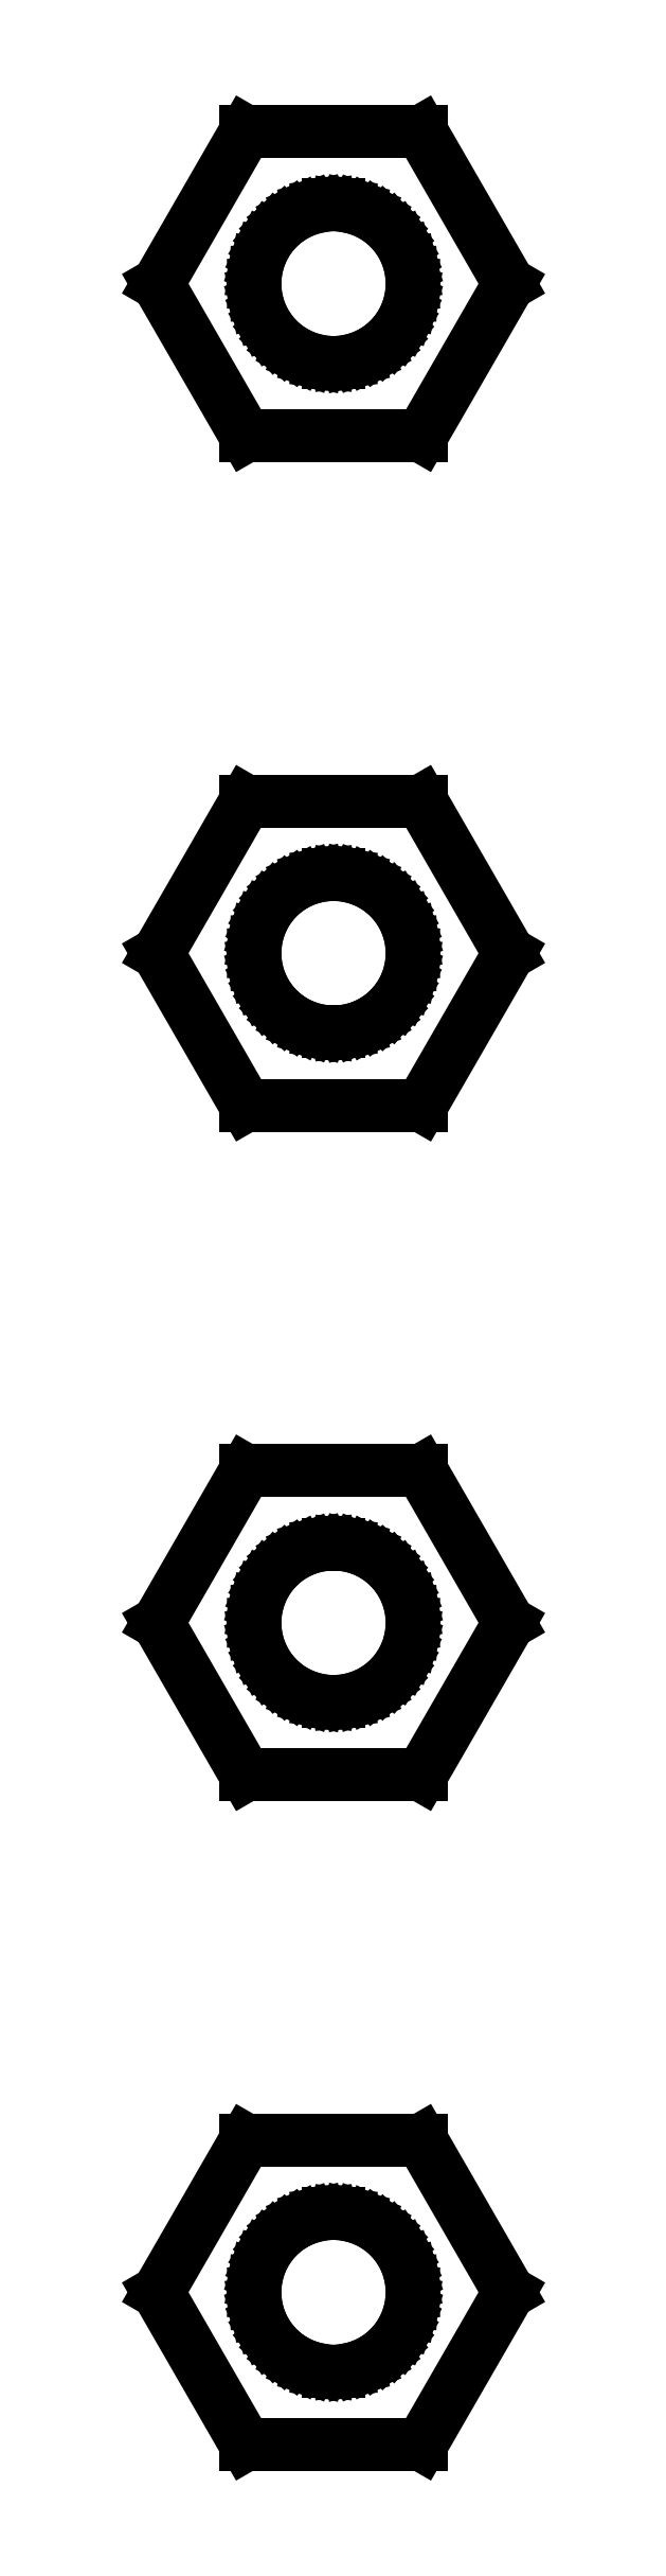
<metadata>
{"format":"dxf","ext":"dxf","renderer":"ezdxf+matplotlib","layout":"modelspace","background":"white","min_lineweight":24,"dpi":150}
</metadata>
<code>
0
SECTION
2
ENTITIES
0
LINE
8
0
10
3.347
20
89.25
11
1.673
21
92.15
0
LINE
8
0
10
1.673
20
92.15
11
-1.673
21
92.15
0
LINE
8
0
10
-1.673
20
92.15
11
-3.347
21
89.25
0
LINE
8
0
10
-3.347
20
89.25
11
-1.673
21
86.35
0
LINE
8
0
10
-1.673
20
86.35
11
1.673
21
86.35
0
LINE
8
0
10
1.673
20
86.35
11
3.347
21
89.25
0
LINE
8
0
10
-0.09418
20
87.75
11
-0.2811
21
87.78
0
LINE
8
0
10
-0.2811
20
87.78
11
-0.4635
21
87.82
0
LINE
8
0
10
-0.4635
20
87.82
11
-0.6387
21
87.89
0
LINE
8
0
10
-0.6387
20
87.89
11
-0.8037
21
87.98
0
LINE
8
0
10
-0.8037
20
87.98
11
-0.9561
21
88.09
0
LINE
8
0
10
-0.9561
20
88.09
11
-1.093
21
88.22
0
LINE
8
0
10
-1.093
20
88.22
11
-1.214
21
88.37
0
LINE
8
0
10
-1.214
20
88.37
11
-1.314
21
88.53
0
LINE
8
0
10
-1.314
20
88.53
11
-1.395
21
88.7
0
LINE
8
0
10
-1.395
20
88.7
11
-1.453
21
88.88
0
LINE
8
0
10
-1.453
20
88.88
11
-1.488
21
89.06
0
LINE
8
0
10
-1.488
20
89.06
11
-1.5
21
89.25
0
LINE
8
0
10
-1.5
20
89.25
11
-1.488
21
89.44
0
LINE
8
0
10
-1.488
20
89.44
11
-1.453
21
89.62
0
LINE
8
0
10
-1.453
20
89.62
11
-1.395
21
89.8
0
LINE
8
0
10
-1.395
20
89.8
11
-1.314
21
89.97
0
LINE
8
0
10
-1.314
20
89.97
11
-1.214
21
90.13
0
LINE
8
0
10
-1.214
20
90.13
11
-1.093
21
90.28
0
LINE
8
0
10
-1.093
20
90.28
11
-0.9561
21
90.41
0
LINE
8
0
10
-0.9561
20
90.41
11
-0.8037
21
90.52
0
LINE
8
0
10
-0.8037
20
90.52
11
-0.6387
21
90.61
0
LINE
8
0
10
-0.6387
20
90.61
11
-0.4635
21
90.68
0
LINE
8
0
10
-0.4635
20
90.68
11
-0.2811
21
90.72
0
LINE
8
0
10
-0.2811
20
90.72
11
-0.09418
21
90.75
0
LINE
8
0
10
-0.09418
20
90.75
11
0.09418
21
90.75
0
LINE
8
0
10
0.09418
20
90.75
11
0.2811
21
90.72
0
LINE
8
0
10
0.2811
20
90.72
11
0.4635
21
90.68
0
LINE
8
0
10
0.4635
20
90.68
11
0.6387
21
90.61
0
LINE
8
0
10
0.6387
20
90.61
11
0.8037
21
90.52
0
LINE
8
0
10
0.8037
20
90.52
11
0.9561
21
90.41
0
LINE
8
0
10
0.9561
20
90.41
11
1.093
21
90.28
0
LINE
8
0
10
1.093
20
90.28
11
1.214
21
90.13
0
LINE
8
0
10
1.214
20
90.13
11
1.314
21
89.97
0
LINE
8
0
10
1.314
20
89.97
11
1.395
21
89.8
0
LINE
8
0
10
1.395
20
89.8
11
1.453
21
89.62
0
LINE
8
0
10
1.453
20
89.62
11
1.488
21
89.44
0
LINE
8
0
10
1.488
20
89.44
11
1.5
21
89.25
0
LINE
8
0
10
1.5
20
89.25
11
1.488
21
89.06
0
LINE
8
0
10
1.488
20
89.06
11
1.453
21
88.88
0
LINE
8
0
10
1.453
20
88.88
11
1.395
21
88.7
0
LINE
8
0
10
1.395
20
88.7
11
1.314
21
88.53
0
LINE
8
0
10
1.314
20
88.53
11
1.214
21
88.37
0
LINE
8
0
10
1.214
20
88.37
11
1.093
21
88.22
0
LINE
8
0
10
1.093
20
88.22
11
0.9561
21
88.09
0
LINE
8
0
10
0.9561
20
88.09
11
0.8037
21
87.98
0
LINE
8
0
10
0.8037
20
87.98
11
0.6387
21
87.89
0
LINE
8
0
10
0.6387
20
87.89
11
0.4635
21
87.82
0
LINE
8
0
10
0.4635
20
87.82
11
0.2811
21
87.78
0
LINE
8
0
10
0.2811
20
87.78
11
0.09418
21
87.75
0
LINE
8
0
10
0.09418
20
87.75
11
-0.09418
21
87.75
0
LINE
8
0
10
3.347
20
76.5
11
1.673
21
79.4
0
LINE
8
0
10
1.673
20
79.4
11
-1.673
21
79.4
0
LINE
8
0
10
-1.673
20
79.4
11
-3.347
21
76.5
0
LINE
8
0
10
-3.347
20
76.5
11
-1.673
21
73.6
0
LINE
8
0
10
-1.673
20
73.6
11
1.673
21
73.6
0
LINE
8
0
10
1.673
20
73.6
11
3.347
21
76.5
0
LINE
8
0
10
-0.09418
20
75
11
-0.2811
21
75.03
0
LINE
8
0
10
-0.2811
20
75.03
11
-0.4635
21
75.07
0
LINE
8
0
10
-0.4635
20
75.07
11
-0.6387
21
75.14
0
LINE
8
0
10
-0.6387
20
75.14
11
-0.8037
21
75.23
0
LINE
8
0
10
-0.8037
20
75.23
11
-0.9561
21
75.34
0
LINE
8
0
10
-0.9561
20
75.34
11
-1.093
21
75.47
0
LINE
8
0
10
-1.093
20
75.47
11
-1.214
21
75.62
0
LINE
8
0
10
-1.214
20
75.62
11
-1.314
21
75.78
0
LINE
8
0
10
-1.314
20
75.78
11
-1.395
21
75.95
0
LINE
8
0
10
-1.395
20
75.95
11
-1.453
21
76.13
0
LINE
8
0
10
-1.453
20
76.13
11
-1.488
21
76.31
0
LINE
8
0
10
-1.488
20
76.31
11
-1.5
21
76.5
0
LINE
8
0
10
-1.5
20
76.5
11
-1.488
21
76.69
0
LINE
8
0
10
-1.488
20
76.69
11
-1.453
21
76.87
0
LINE
8
0
10
-1.453
20
76.87
11
-1.395
21
77.05
0
LINE
8
0
10
-1.395
20
77.05
11
-1.314
21
77.22
0
LINE
8
0
10
-1.314
20
77.22
11
-1.214
21
77.38
0
LINE
8
0
10
-1.214
20
77.38
11
-1.093
21
77.53
0
LINE
8
0
10
-1.093
20
77.53
11
-0.9561
21
77.66
0
LINE
8
0
10
-0.9561
20
77.66
11
-0.8037
21
77.77
0
LINE
8
0
10
-0.8037
20
77.77
11
-0.6387
21
77.86
0
LINE
8
0
10
-0.6387
20
77.86
11
-0.4635
21
77.93
0
LINE
8
0
10
-0.4635
20
77.93
11
-0.2811
21
77.97
0
LINE
8
0
10
-0.2811
20
77.97
11
-0.09418
21
78
0
LINE
8
0
10
-0.09418
20
78
11
0.09418
21
78
0
LINE
8
0
10
0.09418
20
78
11
0.2811
21
77.97
0
LINE
8
0
10
0.2811
20
77.97
11
0.4635
21
77.93
0
LINE
8
0
10
0.4635
20
77.93
11
0.6387
21
77.86
0
LINE
8
0
10
0.6387
20
77.86
11
0.8037
21
77.77
0
LINE
8
0
10
0.8037
20
77.77
11
0.9561
21
77.66
0
LINE
8
0
10
0.9561
20
77.66
11
1.093
21
77.53
0
LINE
8
0
10
1.093
20
77.53
11
1.214
21
77.38
0
LINE
8
0
10
1.214
20
77.38
11
1.314
21
77.22
0
LINE
8
0
10
1.314
20
77.22
11
1.395
21
77.05
0
LINE
8
0
10
1.395
20
77.05
11
1.453
21
76.87
0
LINE
8
0
10
1.453
20
76.87
11
1.488
21
76.69
0
LINE
8
0
10
1.488
20
76.69
11
1.5
21
76.5
0
LINE
8
0
10
1.5
20
76.5
11
1.488
21
76.31
0
LINE
8
0
10
1.488
20
76.31
11
1.453
21
76.13
0
LINE
8
0
10
1.453
20
76.13
11
1.395
21
75.95
0
LINE
8
0
10
1.395
20
75.95
11
1.314
21
75.78
0
LINE
8
0
10
1.314
20
75.78
11
1.214
21
75.62
0
LINE
8
0
10
1.214
20
75.62
11
1.093
21
75.47
0
LINE
8
0
10
1.093
20
75.47
11
0.9561
21
75.34
0
LINE
8
0
10
0.9561
20
75.34
11
0.8037
21
75.23
0
LINE
8
0
10
0.8037
20
75.23
11
0.6387
21
75.14
0
LINE
8
0
10
0.6387
20
75.14
11
0.4635
21
75.07
0
LINE
8
0
10
0.4635
20
75.07
11
0.2811
21
75.03
0
LINE
8
0
10
0.2811
20
75.03
11
0.09418
21
75
0
LINE
8
0
10
0.09418
20
75
11
-0.09418
21
75
0
LINE
8
0
10
3.347
20
63.75
11
1.673
21
66.65
0
LINE
8
0
10
1.673
20
66.65
11
-1.673
21
66.65
0
LINE
8
0
10
-1.673
20
66.65
11
-3.347
21
63.75
0
LINE
8
0
10
-3.347
20
63.75
11
-1.673
21
60.85
0
LINE
8
0
10
-1.673
20
60.85
11
1.673
21
60.85
0
LINE
8
0
10
1.673
20
60.85
11
3.347
21
63.75
0
LINE
8
0
10
-0.09418
20
62.25
11
-0.2811
21
62.28
0
LINE
8
0
10
-0.2811
20
62.28
11
-0.4635
21
62.32
0
LINE
8
0
10
-0.4635
20
62.32
11
-0.6387
21
62.39
0
LINE
8
0
10
-0.6387
20
62.39
11
-0.8037
21
62.48
0
LINE
8
0
10
-0.8037
20
62.48
11
-0.9561
21
62.59
0
LINE
8
0
10
-0.9561
20
62.59
11
-1.093
21
62.72
0
LINE
8
0
10
-1.093
20
62.72
11
-1.214
21
62.87
0
LINE
8
0
10
-1.214
20
62.87
11
-1.314
21
63.03
0
LINE
8
0
10
-1.314
20
63.03
11
-1.395
21
63.2
0
LINE
8
0
10
-1.395
20
63.2
11
-1.453
21
63.38
0
LINE
8
0
10
-1.453
20
63.38
11
-1.488
21
63.56
0
LINE
8
0
10
-1.488
20
63.56
11
-1.5
21
63.75
0
LINE
8
0
10
-1.5
20
63.75
11
-1.488
21
63.94
0
LINE
8
0
10
-1.488
20
63.94
11
-1.453
21
64.12
0
LINE
8
0
10
-1.453
20
64.12
11
-1.395
21
64.3
0
LINE
8
0
10
-1.395
20
64.3
11
-1.314
21
64.47
0
LINE
8
0
10
-1.314
20
64.47
11
-1.214
21
64.63
0
LINE
8
0
10
-1.214
20
64.63
11
-1.093
21
64.78
0
LINE
8
0
10
-1.093
20
64.78
11
-0.9561
21
64.91
0
LINE
8
0
10
-0.9561
20
64.91
11
-0.8037
21
65.02
0
LINE
8
0
10
-0.8037
20
65.02
11
-0.6387
21
65.11
0
LINE
8
0
10
-0.6387
20
65.11
11
-0.4635
21
65.18
0
LINE
8
0
10
-0.4635
20
65.18
11
-0.2811
21
65.22
0
LINE
8
0
10
-0.2811
20
65.22
11
-0.09418
21
65.25
0
LINE
8
0
10
-0.09418
20
65.25
11
0.09418
21
65.25
0
LINE
8
0
10
0.09418
20
65.25
11
0.2811
21
65.22
0
LINE
8
0
10
0.2811
20
65.22
11
0.4635
21
65.18
0
LINE
8
0
10
0.4635
20
65.18
11
0.6387
21
65.11
0
LINE
8
0
10
0.6387
20
65.11
11
0.8037
21
65.02
0
LINE
8
0
10
0.8037
20
65.02
11
0.9561
21
64.91
0
LINE
8
0
10
0.9561
20
64.91
11
1.093
21
64.78
0
LINE
8
0
10
1.093
20
64.78
11
1.214
21
64.63
0
LINE
8
0
10
1.214
20
64.63
11
1.314
21
64.47
0
LINE
8
0
10
1.314
20
64.47
11
1.395
21
64.3
0
LINE
8
0
10
1.395
20
64.3
11
1.453
21
64.12
0
LINE
8
0
10
1.453
20
64.12
11
1.488
21
63.94
0
LINE
8
0
10
1.488
20
63.94
11
1.5
21
63.75
0
LINE
8
0
10
1.5
20
63.75
11
1.488
21
63.56
0
LINE
8
0
10
1.488
20
63.56
11
1.453
21
63.38
0
LINE
8
0
10
1.453
20
63.38
11
1.395
21
63.2
0
LINE
8
0
10
1.395
20
63.2
11
1.314
21
63.03
0
LINE
8
0
10
1.314
20
63.03
11
1.214
21
62.87
0
LINE
8
0
10
1.214
20
62.87
11
1.093
21
62.72
0
LINE
8
0
10
1.093
20
62.72
11
0.9561
21
62.59
0
LINE
8
0
10
0.9561
20
62.59
11
0.8037
21
62.48
0
LINE
8
0
10
0.8037
20
62.48
11
0.6387
21
62.39
0
LINE
8
0
10
0.6387
20
62.39
11
0.4635
21
62.32
0
LINE
8
0
10
0.4635
20
62.32
11
0.2811
21
62.28
0
LINE
8
0
10
0.2811
20
62.28
11
0.09418
21
62.25
0
LINE
8
0
10
0.09418
20
62.25
11
-0.09418
21
62.25
0
LINE
8
0
10
3.347
20
51
11
1.673
21
53.9
0
LINE
8
0
10
1.673
20
53.9
11
-1.673
21
53.9
0
LINE
8
0
10
-1.673
20
53.9
11
-3.347
21
51
0
LINE
8
0
10
-3.347
20
51
11
-1.673
21
48.1
0
LINE
8
0
10
-1.673
20
48.1
11
1.673
21
48.1
0
LINE
8
0
10
1.673
20
48.1
11
3.347
21
51
0
LINE
8
0
10
-0.09418
20
49.5
11
-0.2811
21
49.53
0
LINE
8
0
10
-0.2811
20
49.53
11
-0.4635
21
49.57
0
LINE
8
0
10
-0.4635
20
49.57
11
-0.6387
21
49.64
0
LINE
8
0
10
-0.6387
20
49.64
11
-0.8037
21
49.73
0
LINE
8
0
10
-0.8037
20
49.73
11
-0.9561
21
49.84
0
LINE
8
0
10
-0.9561
20
49.84
11
-1.093
21
49.97
0
LINE
8
0
10
-1.093
20
49.97
11
-1.214
21
50.12
0
LINE
8
0
10
-1.214
20
50.12
11
-1.314
21
50.28
0
LINE
8
0
10
-1.314
20
50.28
11
-1.395
21
50.45
0
LINE
8
0
10
-1.395
20
50.45
11
-1.453
21
50.63
0
LINE
8
0
10
-1.453
20
50.63
11
-1.488
21
50.81
0
LINE
8
0
10
-1.488
20
50.81
11
-1.5
21
51
0
LINE
8
0
10
-1.5
20
51
11
-1.488
21
51.19
0
LINE
8
0
10
-1.488
20
51.19
11
-1.453
21
51.37
0
LINE
8
0
10
-1.453
20
51.37
11
-1.395
21
51.55
0
LINE
8
0
10
-1.395
20
51.55
11
-1.314
21
51.72
0
LINE
8
0
10
-1.314
20
51.72
11
-1.214
21
51.88
0
LINE
8
0
10
-1.214
20
51.88
11
-1.093
21
52.03
0
LINE
8
0
10
-1.093
20
52.03
11
-0.9561
21
52.16
0
LINE
8
0
10
-0.9561
20
52.16
11
-0.8037
21
52.27
0
LINE
8
0
10
-0.8037
20
52.27
11
-0.6387
21
52.36
0
LINE
8
0
10
-0.6387
20
52.36
11
-0.4635
21
52.43
0
LINE
8
0
10
-0.4635
20
52.43
11
-0.2811
21
52.47
0
LINE
8
0
10
-0.2811
20
52.47
11
-0.09418
21
52.5
0
LINE
8
0
10
-0.09418
20
52.5
11
0.09418
21
52.5
0
LINE
8
0
10
0.09418
20
52.5
11
0.2811
21
52.47
0
LINE
8
0
10
0.2811
20
52.47
11
0.4635
21
52.43
0
LINE
8
0
10
0.4635
20
52.43
11
0.6387
21
52.36
0
LINE
8
0
10
0.6387
20
52.36
11
0.8037
21
52.27
0
LINE
8
0
10
0.8037
20
52.27
11
0.9561
21
52.16
0
LINE
8
0
10
0.9561
20
52.16
11
1.093
21
52.03
0
LINE
8
0
10
1.093
20
52.03
11
1.214
21
51.88
0
LINE
8
0
10
1.214
20
51.88
11
1.314
21
51.72
0
LINE
8
0
10
1.314
20
51.72
11
1.395
21
51.55
0
LINE
8
0
10
1.395
20
51.55
11
1.453
21
51.37
0
LINE
8
0
10
1.453
20
51.37
11
1.488
21
51.19
0
LINE
8
0
10
1.488
20
51.19
11
1.5
21
51
0
LINE
8
0
10
1.5
20
51
11
1.488
21
50.81
0
LINE
8
0
10
1.488
20
50.81
11
1.453
21
50.63
0
LINE
8
0
10
1.453
20
50.63
11
1.395
21
50.45
0
LINE
8
0
10
1.395
20
50.45
11
1.314
21
50.28
0
LINE
8
0
10
1.314
20
50.28
11
1.214
21
50.12
0
LINE
8
0
10
1.214
20
50.12
11
1.093
21
49.97
0
LINE
8
0
10
1.093
20
49.97
11
0.9561
21
49.84
0
LINE
8
0
10
0.9561
20
49.84
11
0.8037
21
49.73
0
LINE
8
0
10
0.8037
20
49.73
11
0.6387
21
49.64
0
LINE
8
0
10
0.6387
20
49.64
11
0.4635
21
49.57
0
LINE
8
0
10
0.4635
20
49.57
11
0.2811
21
49.53
0
LINE
8
0
10
0.2811
20
49.53
11
0.09418
21
49.5
0
LINE
8
0
10
0.09418
20
49.5
11
-0.09418
21
49.5
0
ENDSEC
0
EOF

</code>
